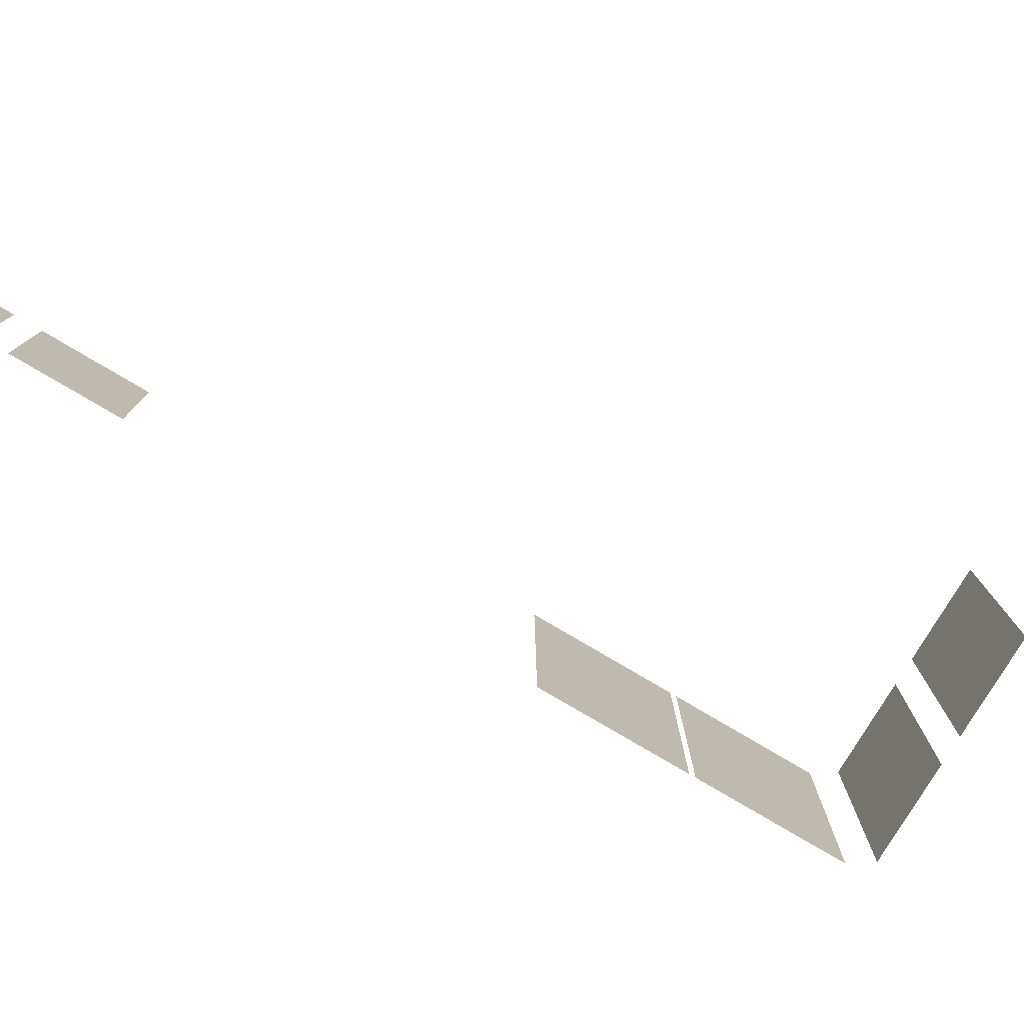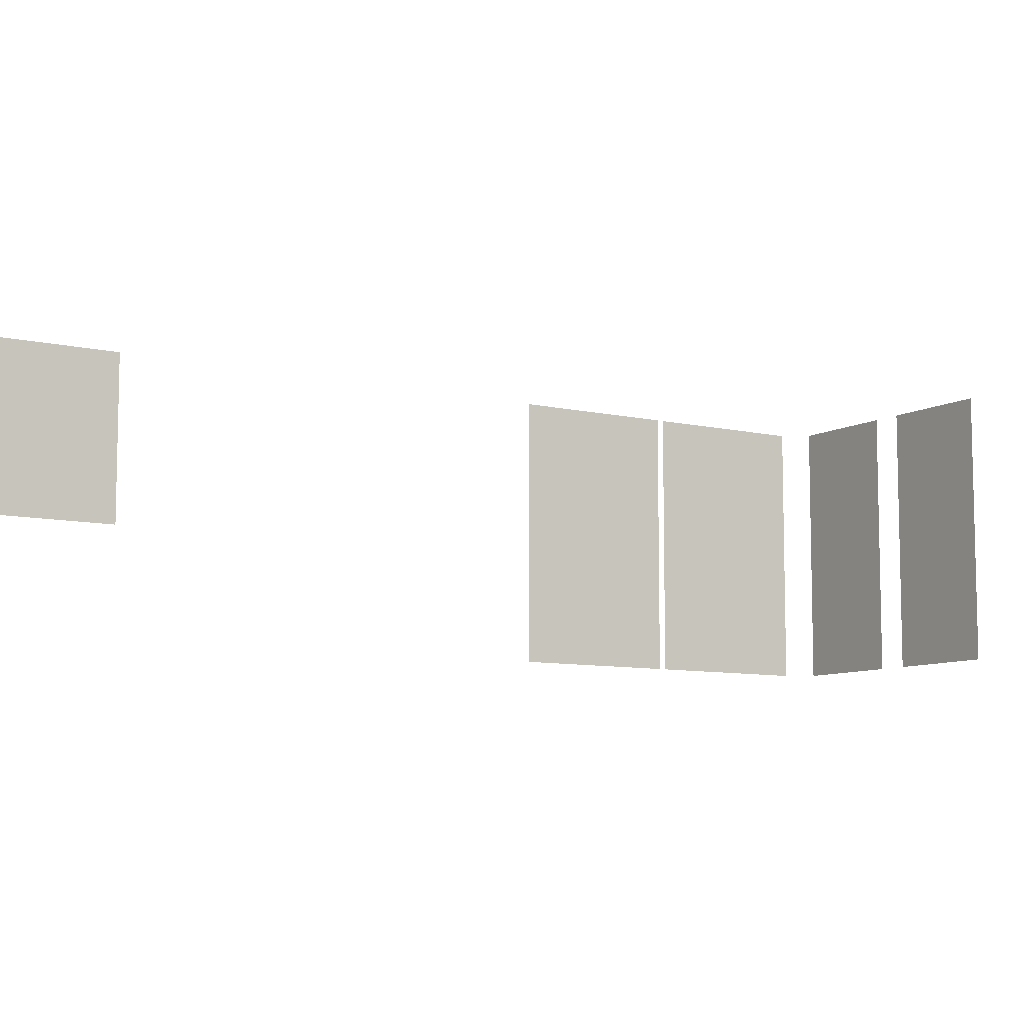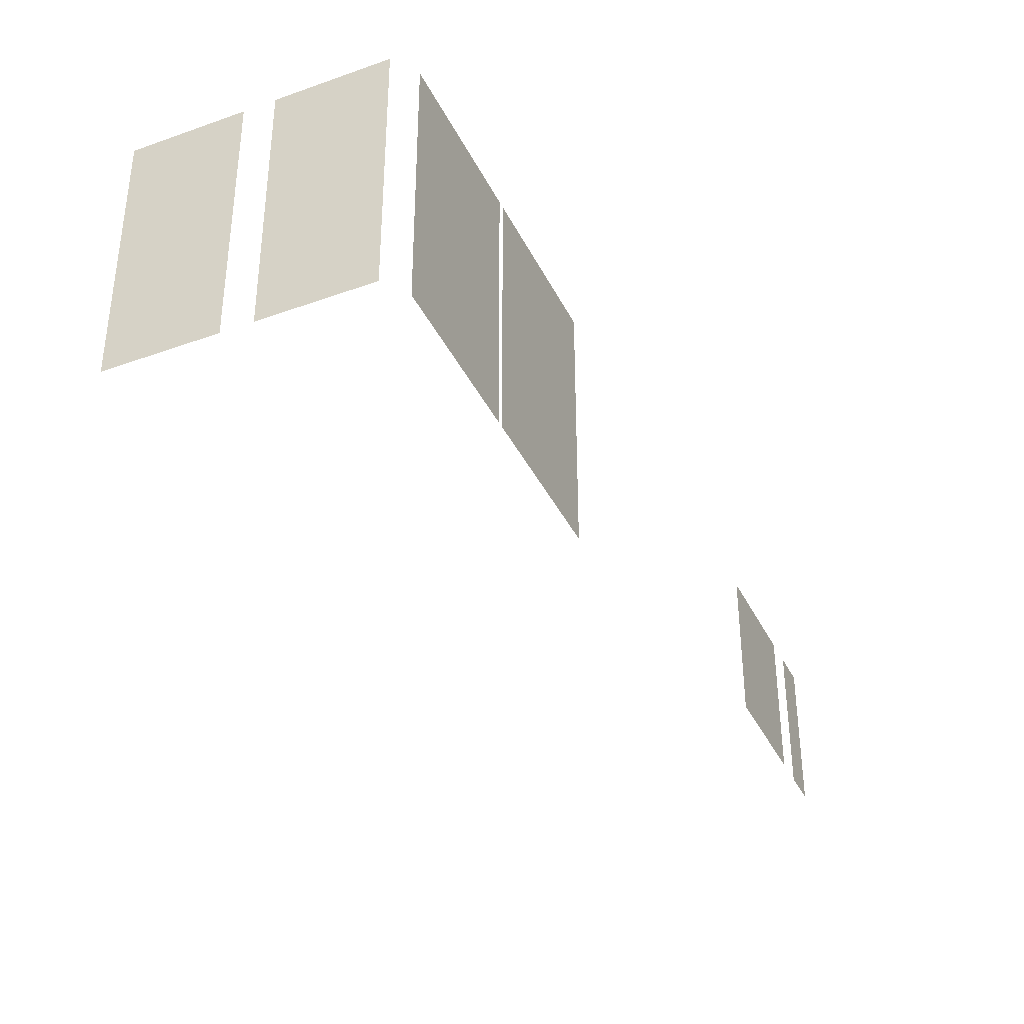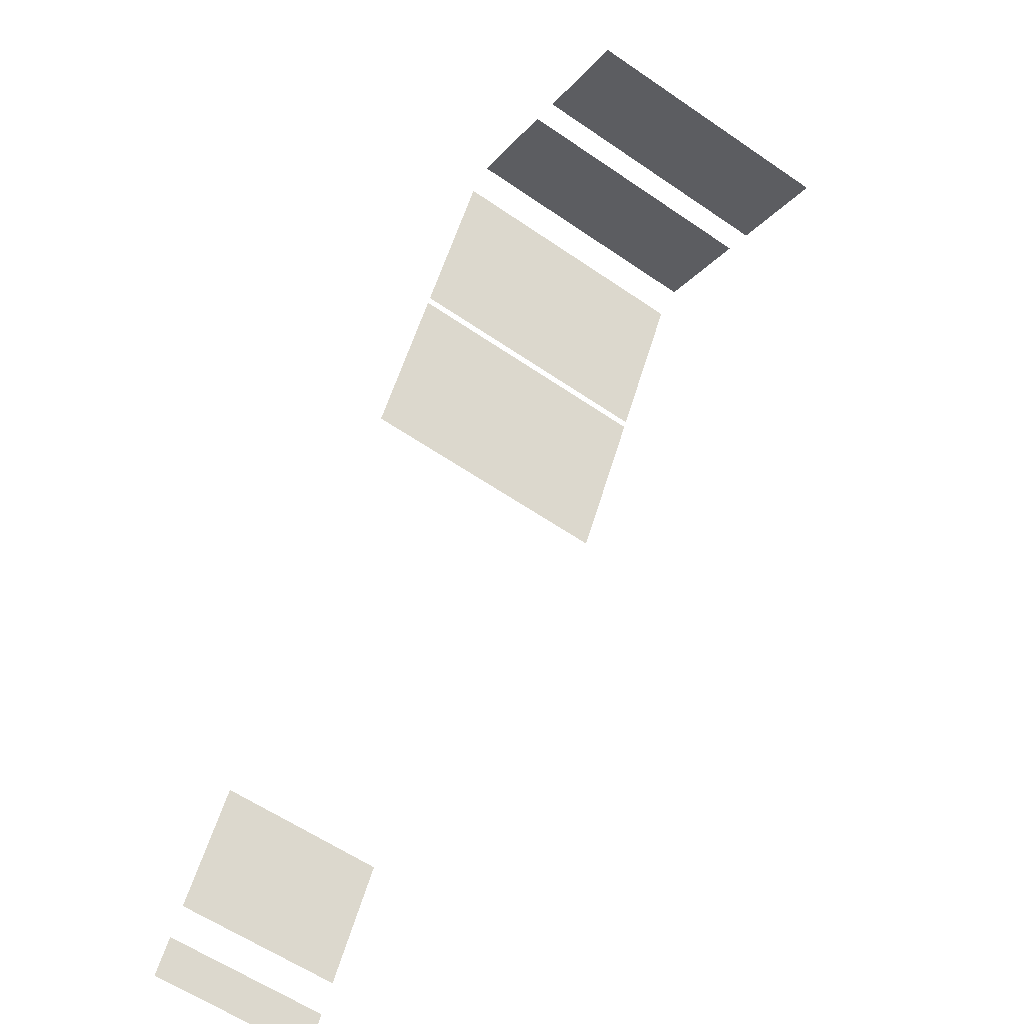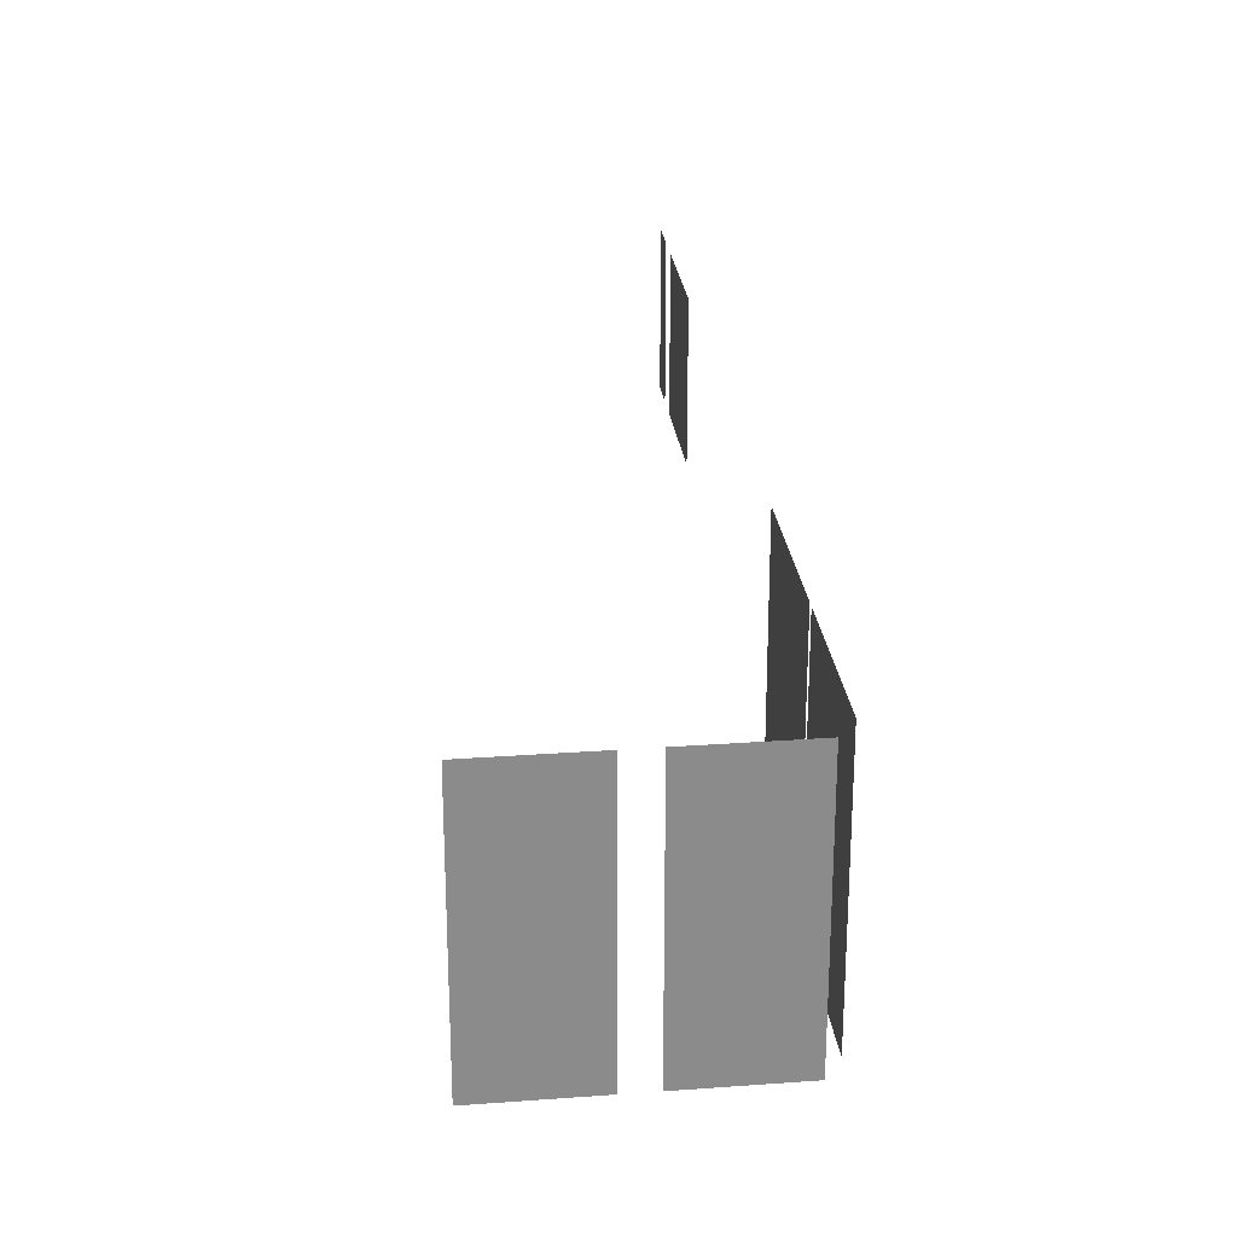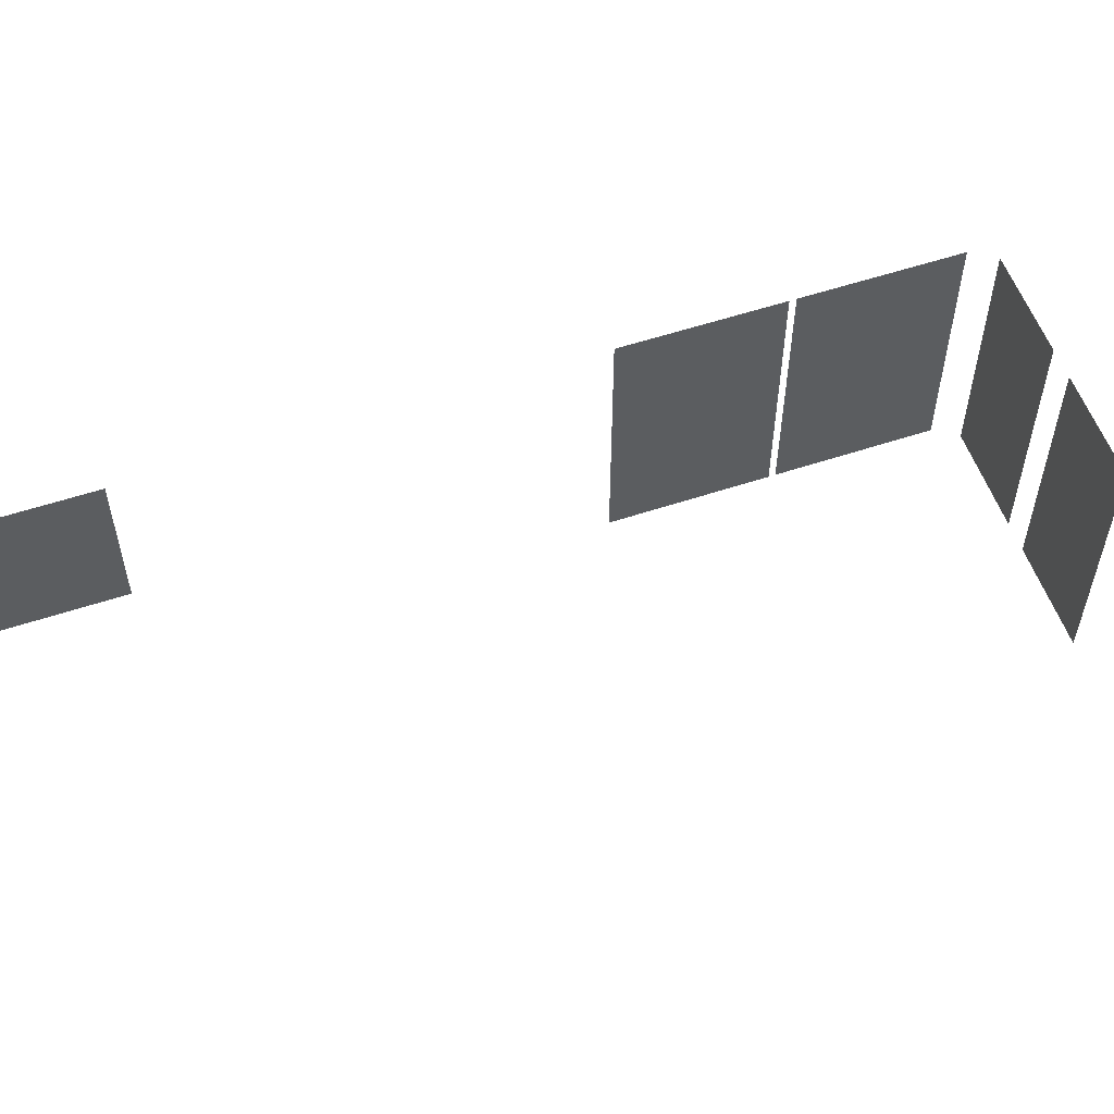
<metadata>
{"format":"obj","ext":"obj","renderer":"f3d","projection":"perspective","resolution":1024,"background":"white","views":[{"elev":-78.0,"azim":-149.5,"up":"+Y"},{"elev":-8.5,"azim":-151.8,"up":"+Y"},{"elev":-39.3,"azim":-4.5,"up":"+Y"},{"elev":-59.1,"azim":-125.3,"up":"+Z"},{"elev":26.5,"azim":-35.4,"up":"+Y"},{"elev":56.1,"azim":-138.0,"up":"+Y"}]}
</metadata>
<code>
g Mesh1 cristal_2 cristales Model
v 0.151 2.523 0.5639
v -0.528 2.523 1.8
v -0.528 0.243 1.8
v 0.151 0.243 0.5639
f 1 2 3 4
g Mesh2 cristal_4 cristales Model
v -2.53 2.525 2.619
v -3.364 2.525 2.16
v -3.364 0.243 2.16
v -2.53 0.243 2.619
f 5 6 7 8
g Mesh3 cristal_3 cristales Model
v -1.461 2.525 3.206
v -2.295 2.525 2.748
v -2.295 0.243 2.748
v -1.461 0.243 3.206
f 9 10 11 12
g Mesh4 cristal_1 cristales Model
v -0.5569 2.523 1.852
v -1.236 2.523 3.088
v -1.236 0.243 3.088
v -0.5569 0.243 1.852
f 13 14 15 16
g Mesh5 cristal_5 cristales Model
v 2.532 2.525 -3.769
v 2.025 2.525 -2.847
v 2.025 1.143 -2.847
v 2.532 1.143 -3.769
f 17 18 19 20
g Mesh6 cristal_6 cristales Model
v 2.821 2.525 -4.295
v 2.662 2.525 -4.006
v 2.662 1.143 -4.006
v 2.821 1.143 -4.295
f 21 22 23 24

</code>
